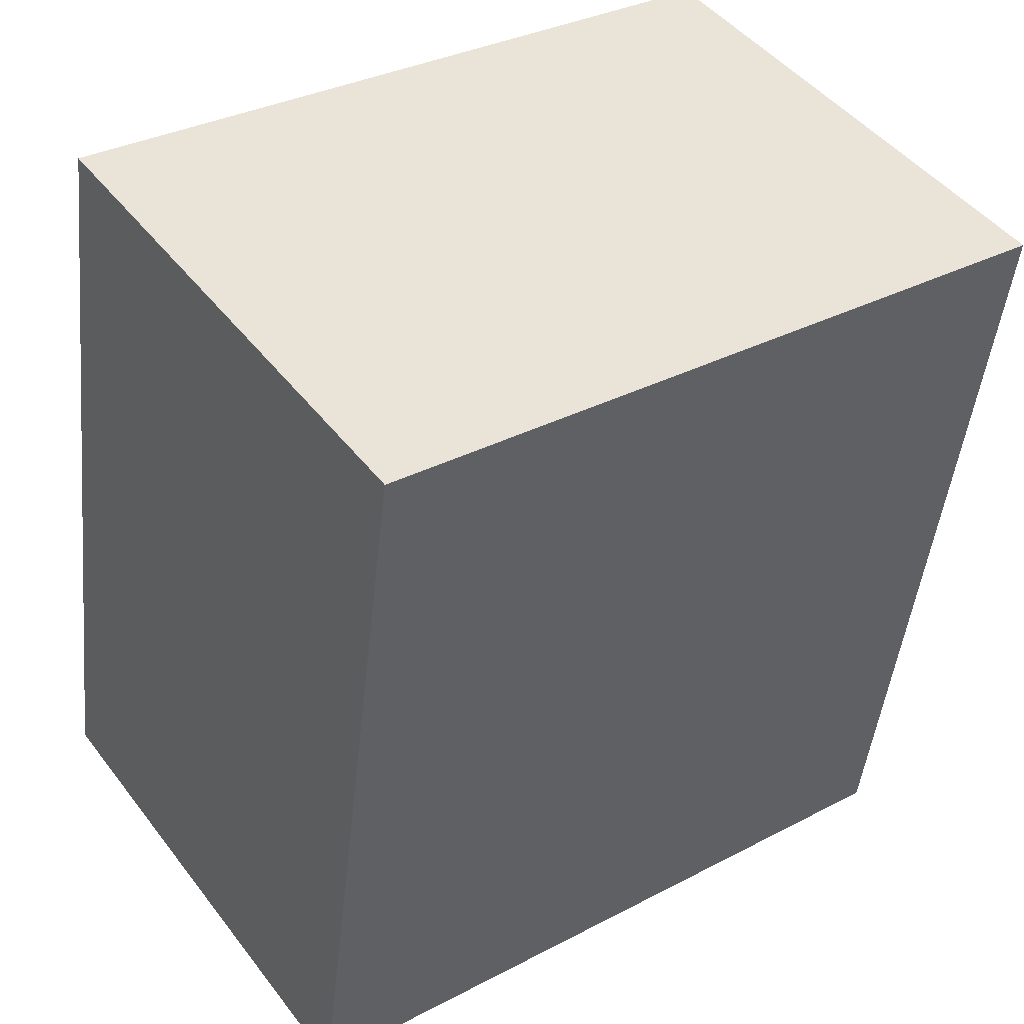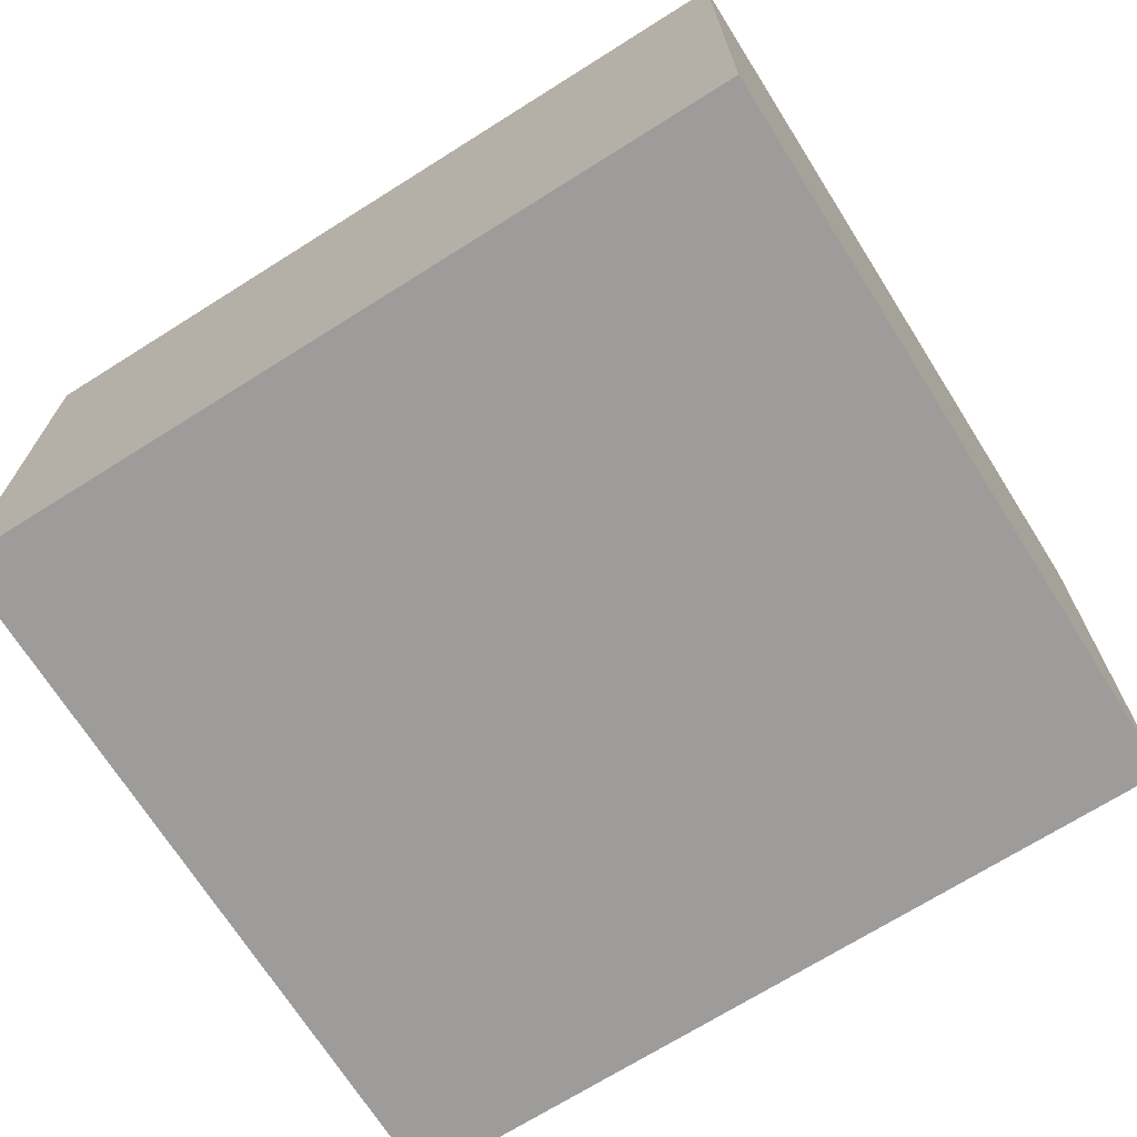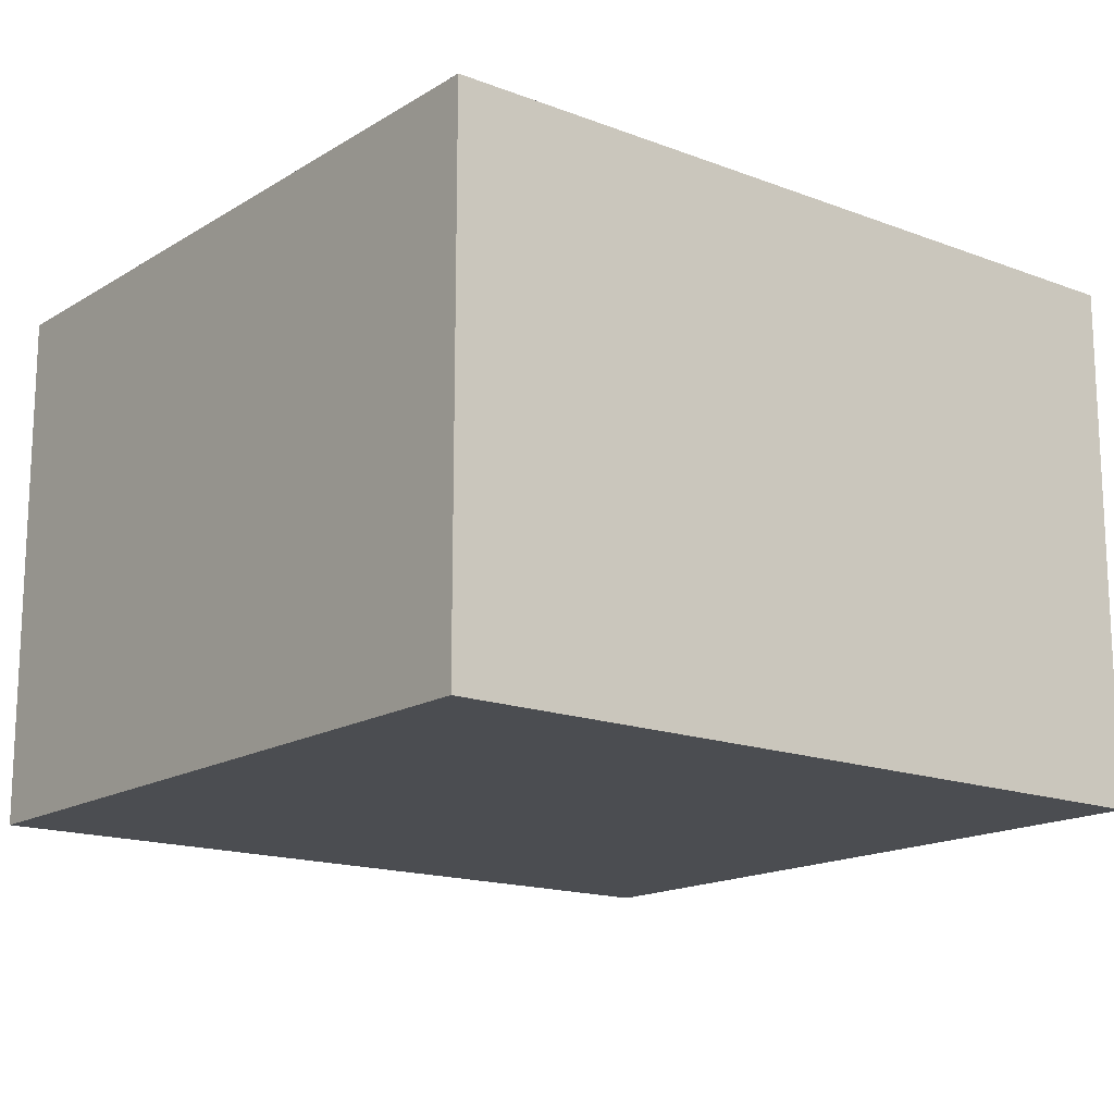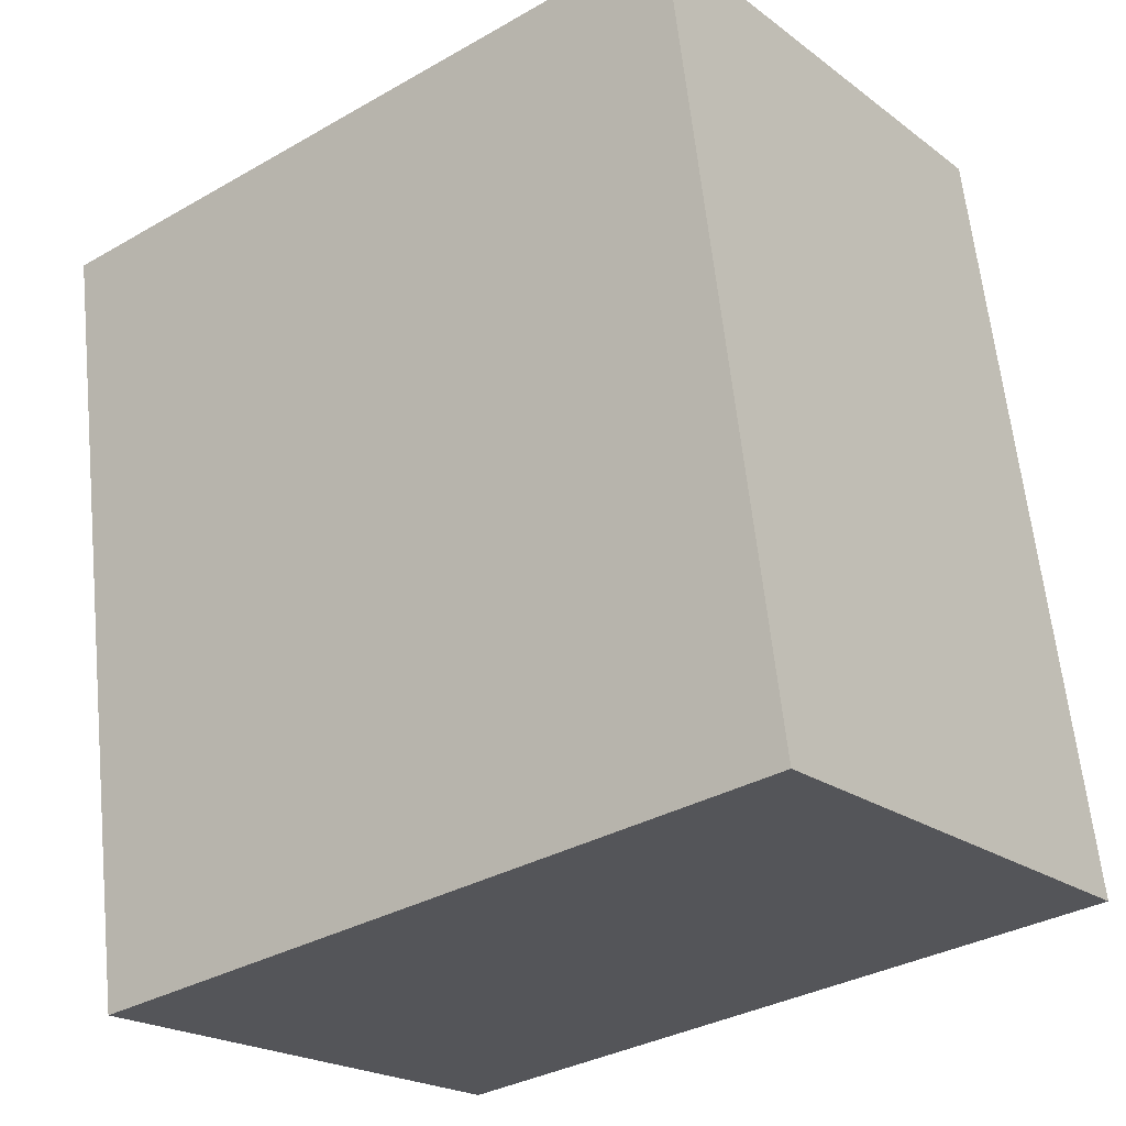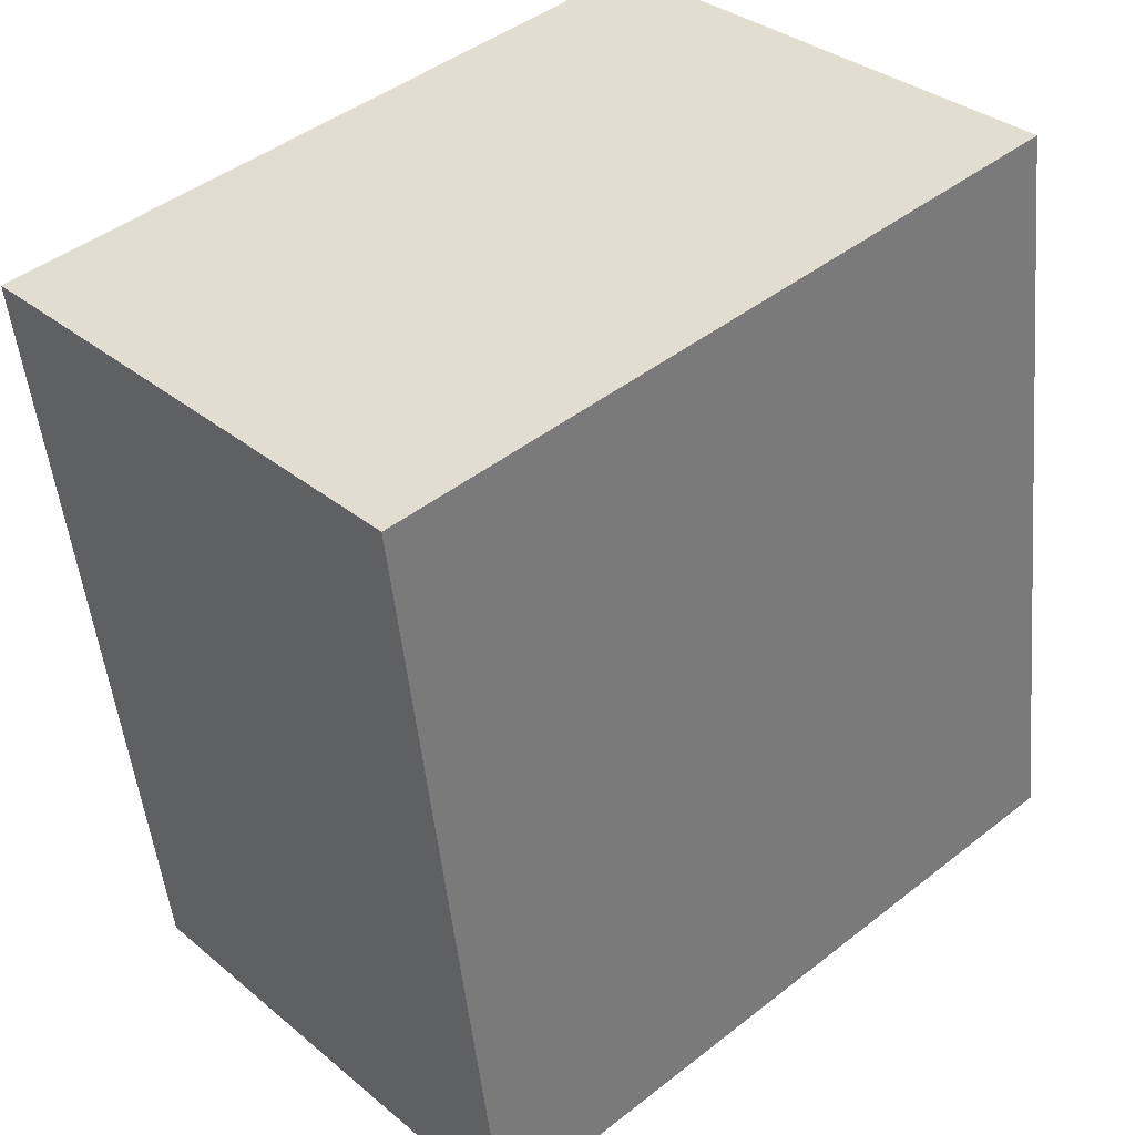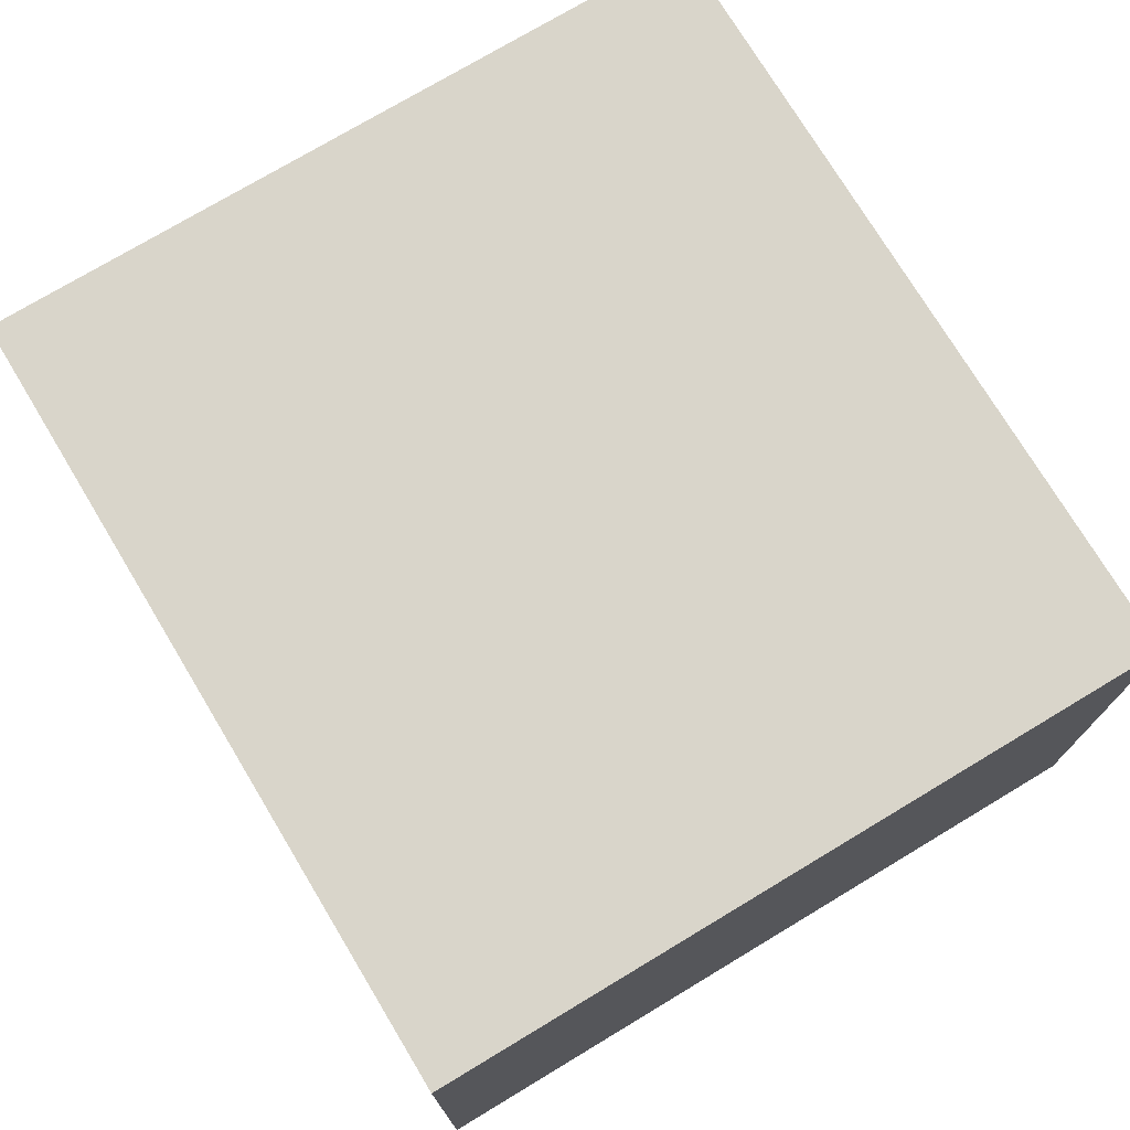
<metadata>
{"format":"obj","ext":"obj","renderer":"f3d","projection":"perspective","resolution":1024,"background":"white","views":[{"elev":46.1,"azim":144.8,"up":"+Z"},{"elev":-70.2,"azim":-65.4,"up":"+Y"},{"elev":-15.9,"azim":43.9,"up":"+Y"},{"elev":-21.0,"azim":37.4,"up":"+Z"},{"elev":33.4,"azim":-41.7,"up":"+Z"},{"elev":74.5,"azim":141.3,"up":"+Y"}]}
</metadata>
<code>
v  3.156 1.986 -2.598
v  0 1.986 1.216e-16
v  2.757 1.986 0.37
v  0.398 1.986 -2.969
v  2.757 -2.266e-17 0.37
v  3.156 1.591e-16 -2.598
v  0.398 1.818e-16 -2.969
v  0 0 0
g defaultobject
f 1 2 3
f 2 1 4
f 5 1 3
f 1 5 6
f 6 4 1
f 4 6 7
f 7 2 4
f 2 7 8
f 8 3 2
f 3 8 5
f 5 7 6
f 7 5 8

</code>
